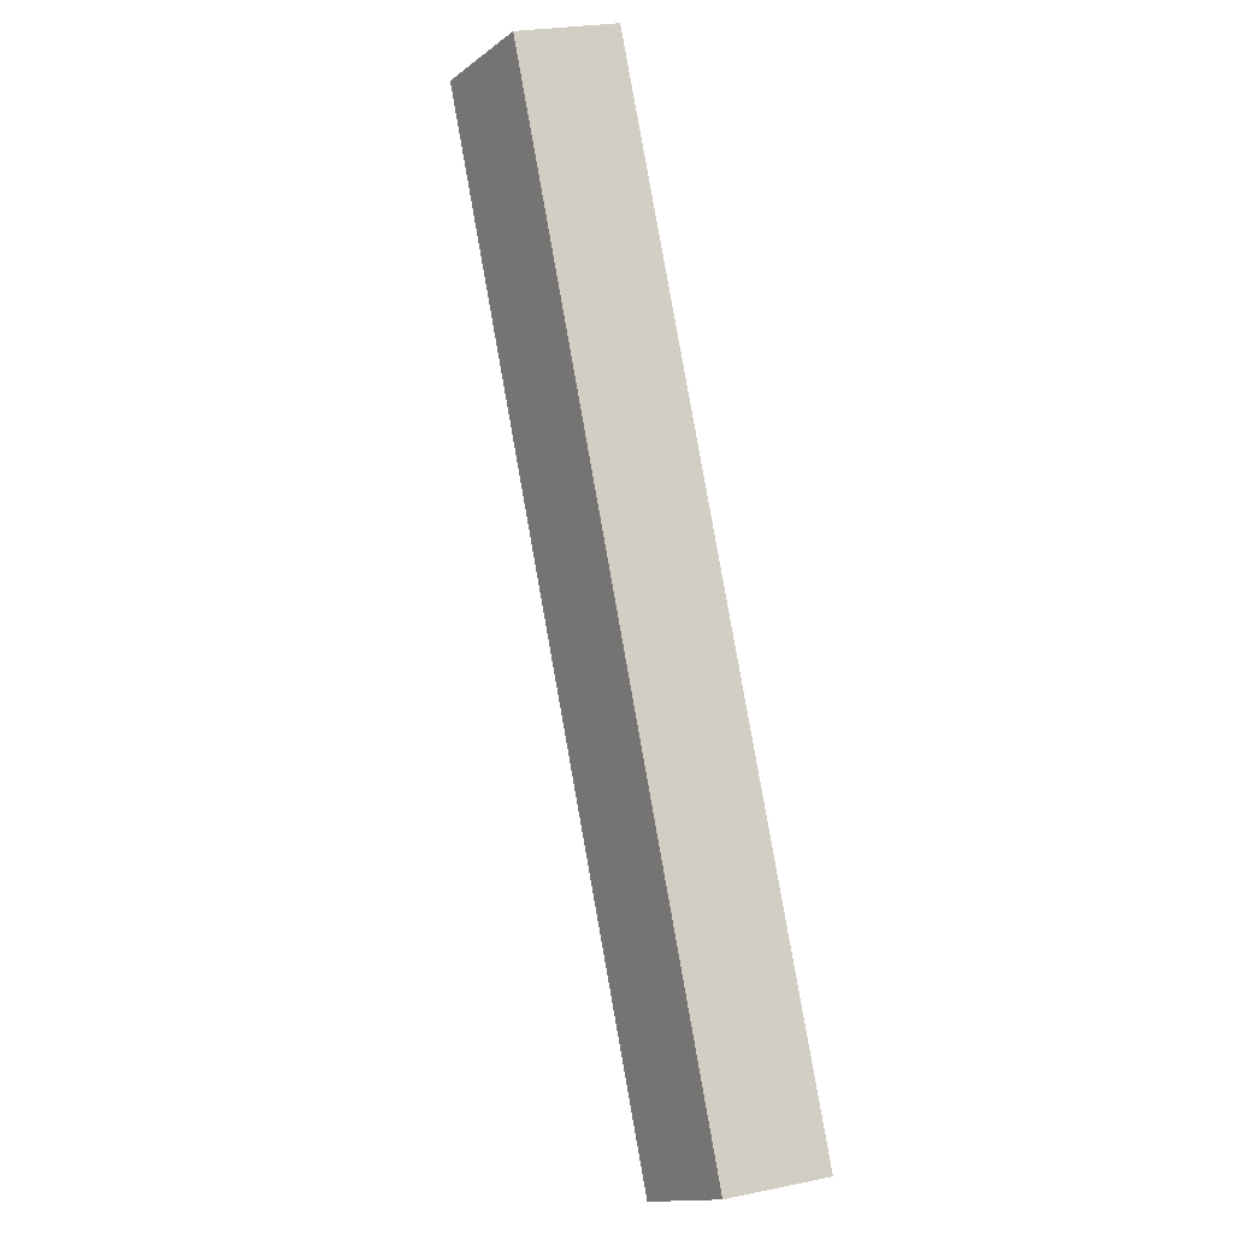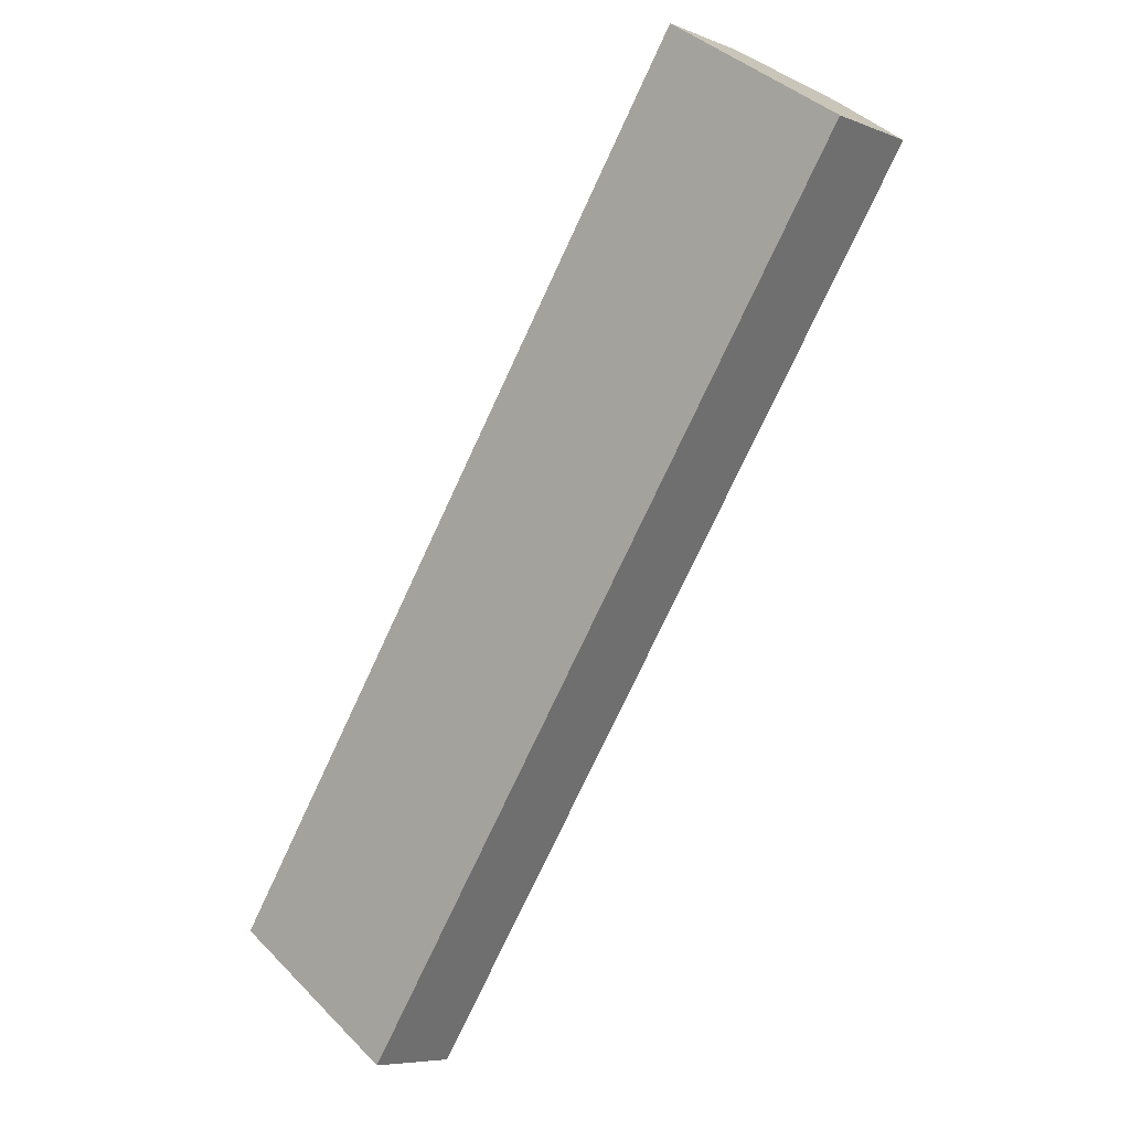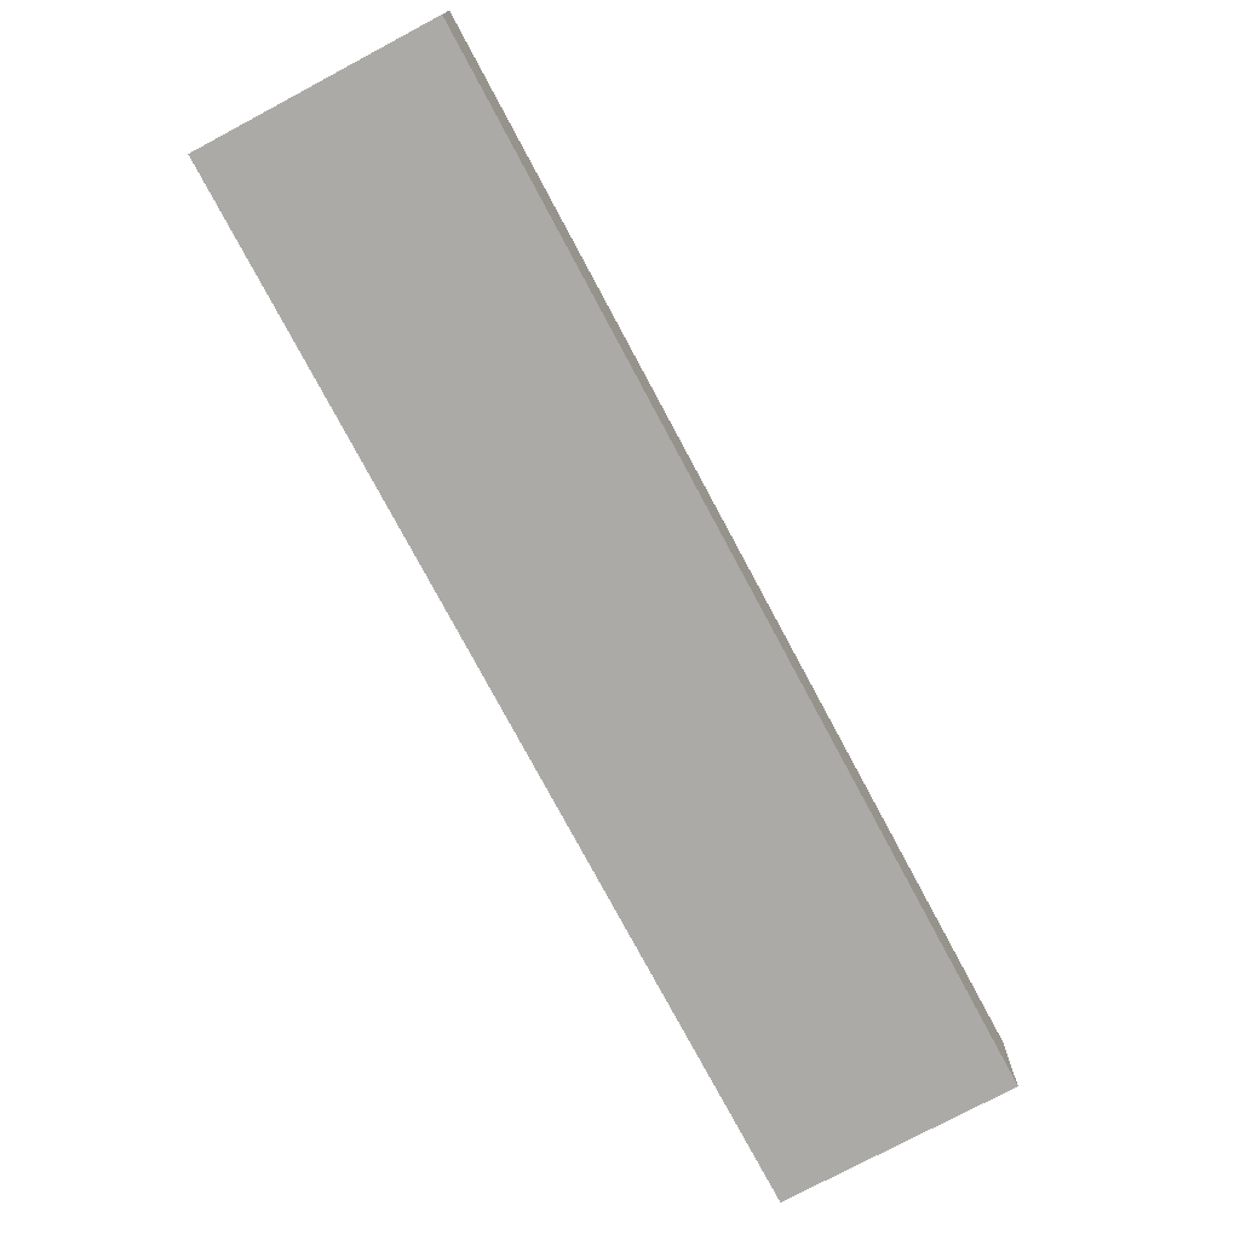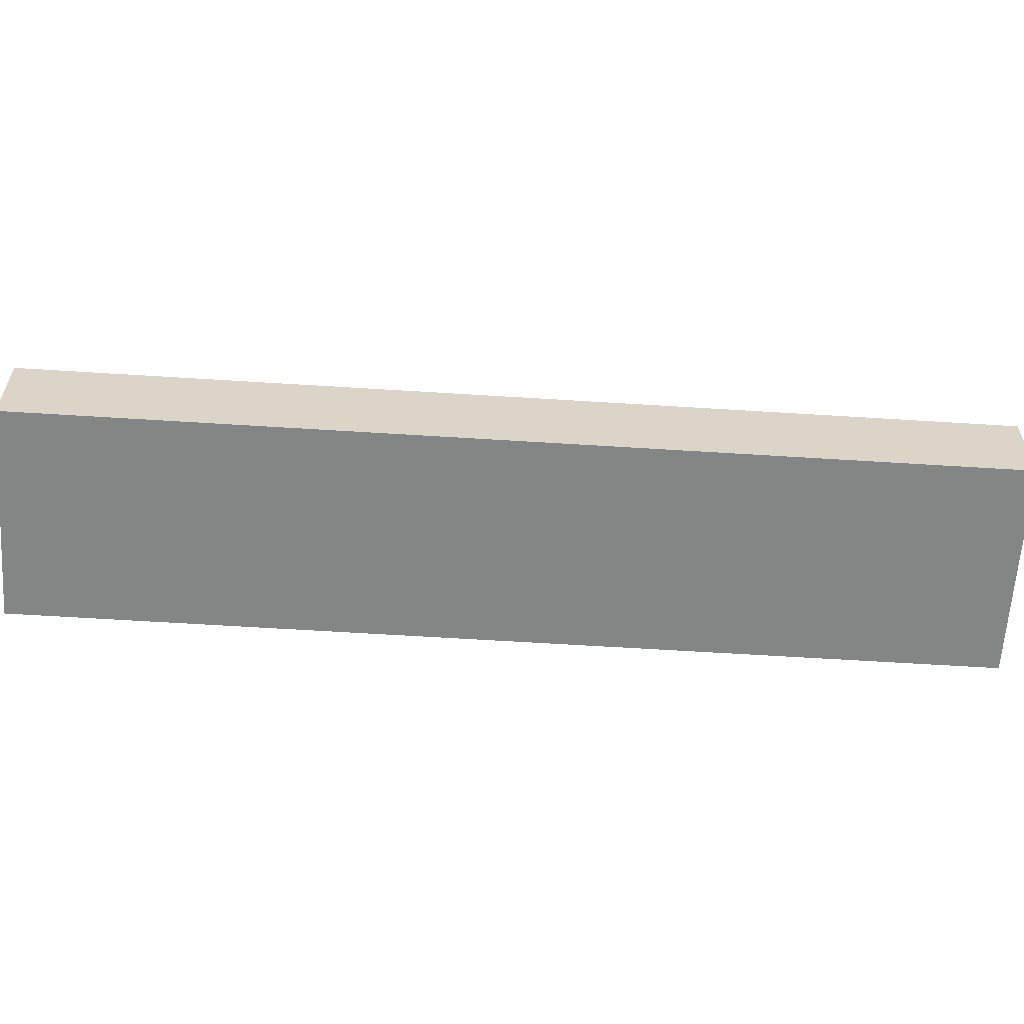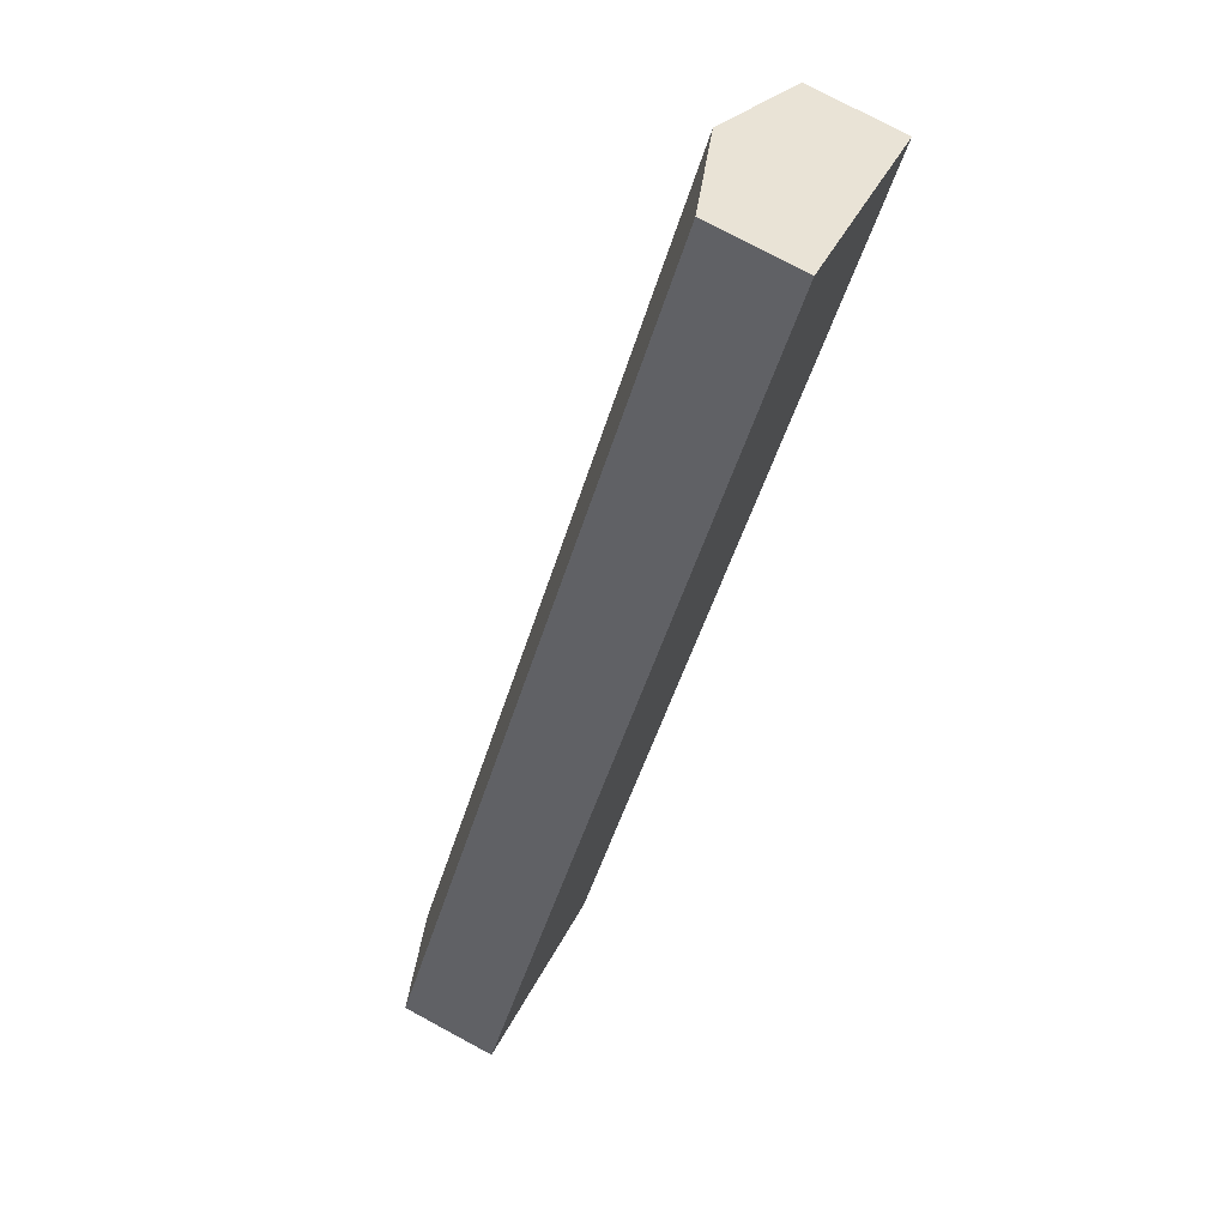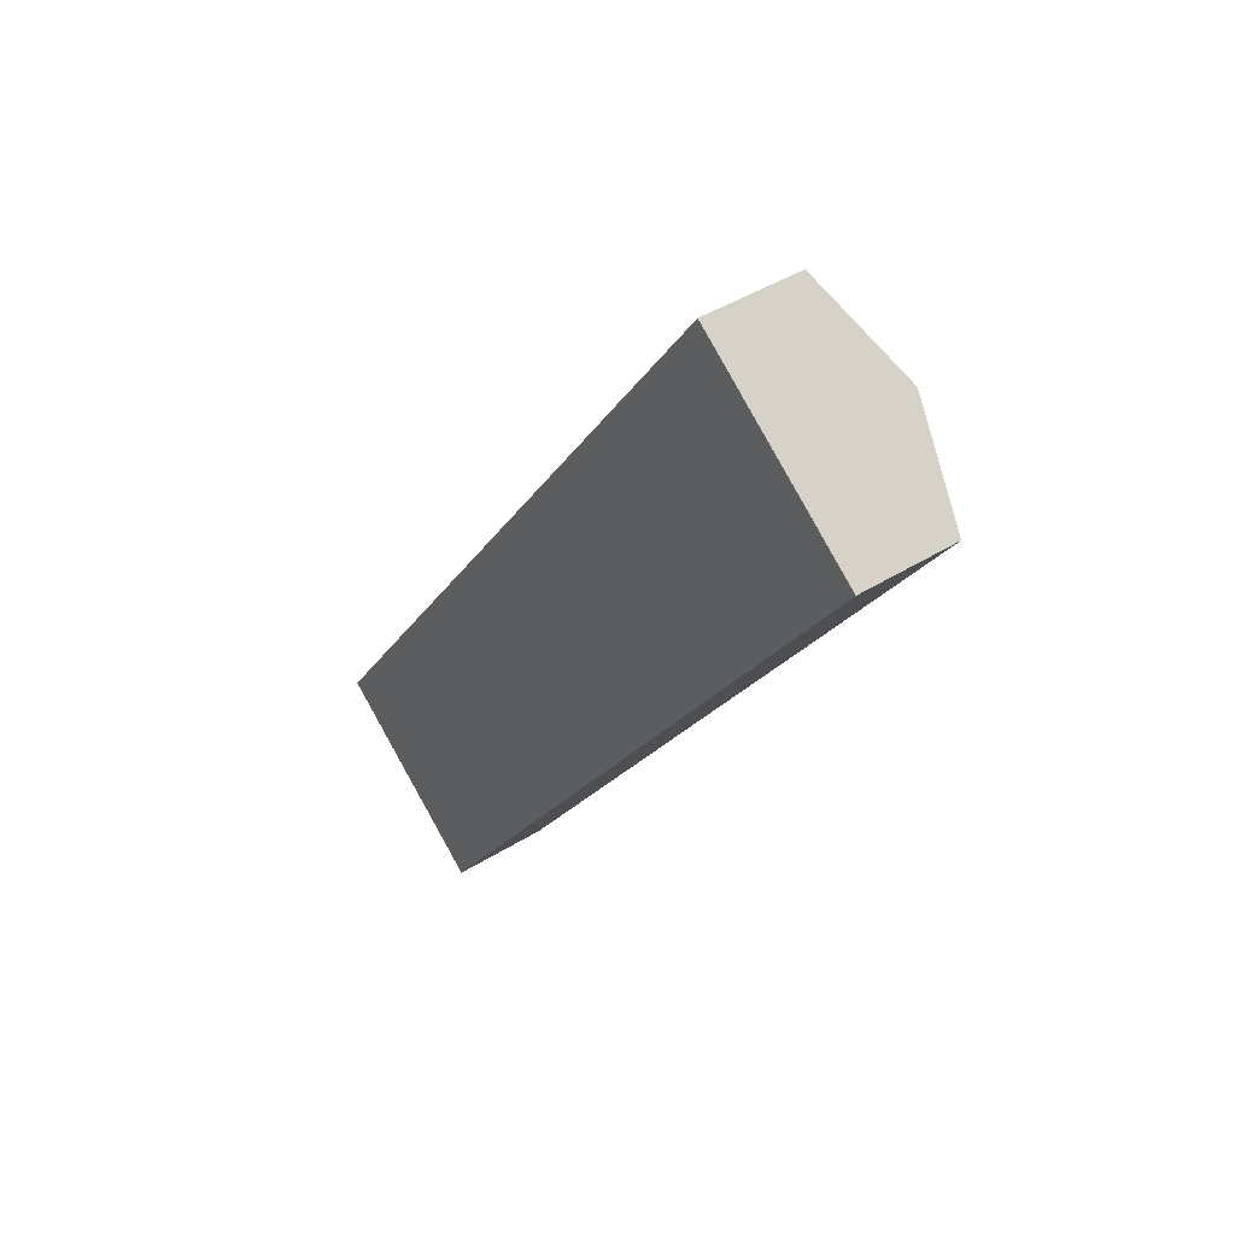
<metadata>
{"format":"obj","ext":"obj","renderer":"f3d","projection":"perspective","resolution":1024,"background":"white","views":[{"elev":25.3,"azim":-108.3,"up":"+Z"},{"elev":-7.0,"azim":41.5,"up":"+Z"},{"elev":-76.1,"azim":-118.0,"up":"+Y"},{"elev":-61.6,"azim":-59.8,"up":"+Y"},{"elev":76.1,"azim":-61.7,"up":"+Z"},{"elev":44.3,"azim":54.1,"up":"+Z"}]}
</metadata>
<code>
v  30.8 4.957 25.23
v  33.29 6.617 39.25
v  38.07 4.957 36.04
v  4.775 6.617 -3.208
v  9.55 4.957 -6.415
v  28.52 4.957 42.45
v  0.704 5.202 -0.473
v  0 4.957 3.035e-16
v  29.58 5.325 41.74
v  9.55 3.928e-16 -6.415
v  4.775 1.964e-16 -3.208
v  0.704 2.896e-17 -0.473
v  0 0 0
v  28.52 -2.6e-15 42.45
v  29.58 -2.556e-15 41.74
v  33.29 -2.403e-15 39.25
v  38.07 -2.207e-15 36.04
v  30.8 -1.545e-15 25.23
g defaultobject
f 1 2 3
f 2 1 4
f 4 1 5
f 6 7 8
f 7 6 4
f 4 6 2
f 2 6 9
f 10 4 5
f 4 10 11
f 4 11 7
f 7 11 12
f 7 12 8
f 8 12 13
f 13 6 8
f 6 13 14
f 14 9 6
f 9 14 2
f 2 14 15
f 2 15 3
f 3 15 16
f 3 16 17
f 1 10 5
f 10 1 18
f 18 1 3
f 18 3 17
f 18 11 10
f 11 18 12
f 12 18 13
f 13 18 14
f 14 18 16
f 16 18 17
f 14 16 15

</code>
